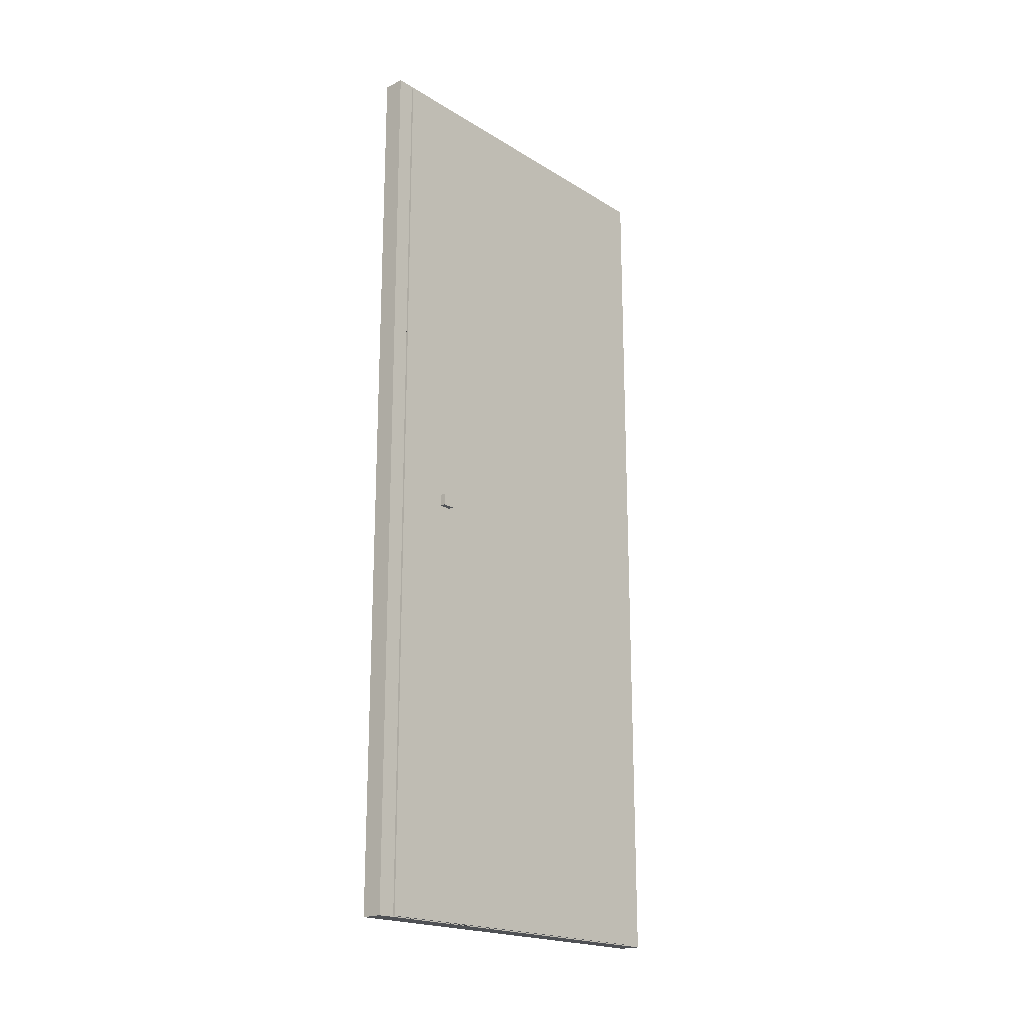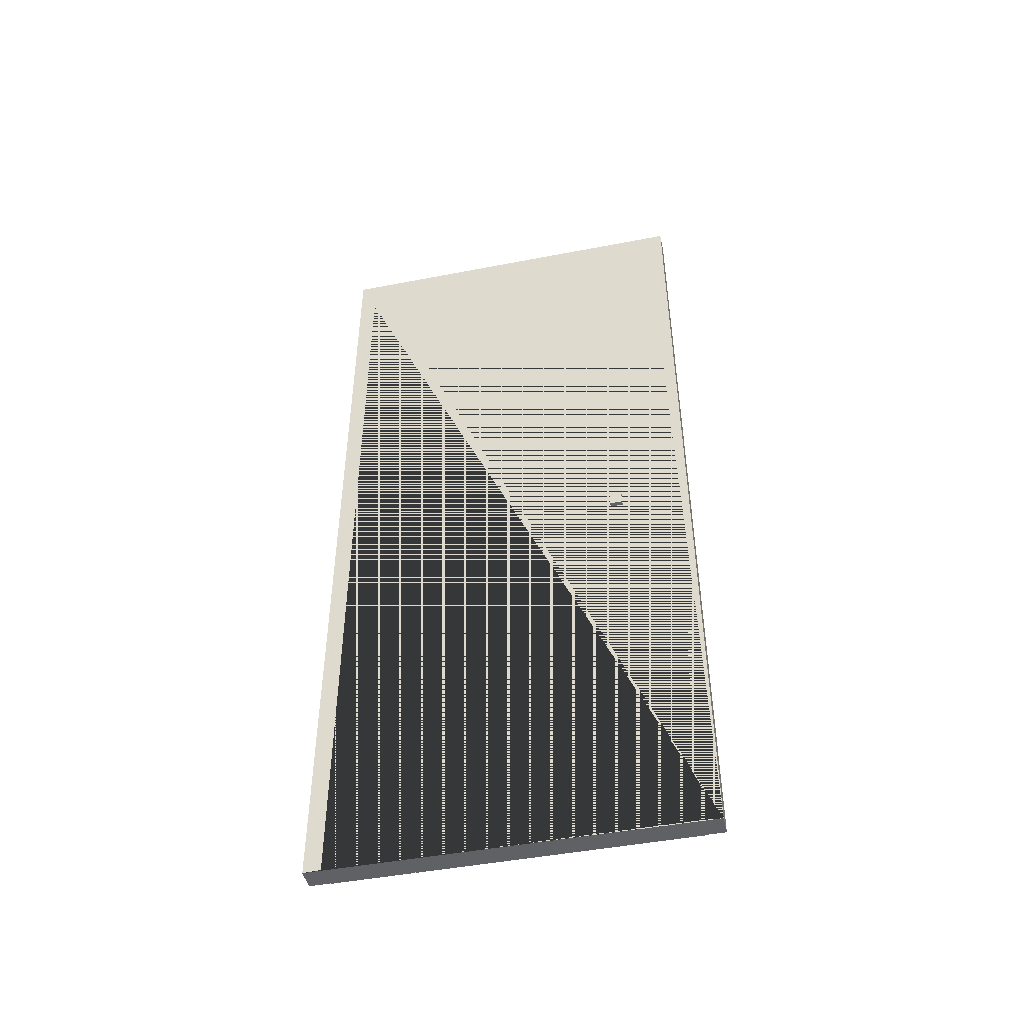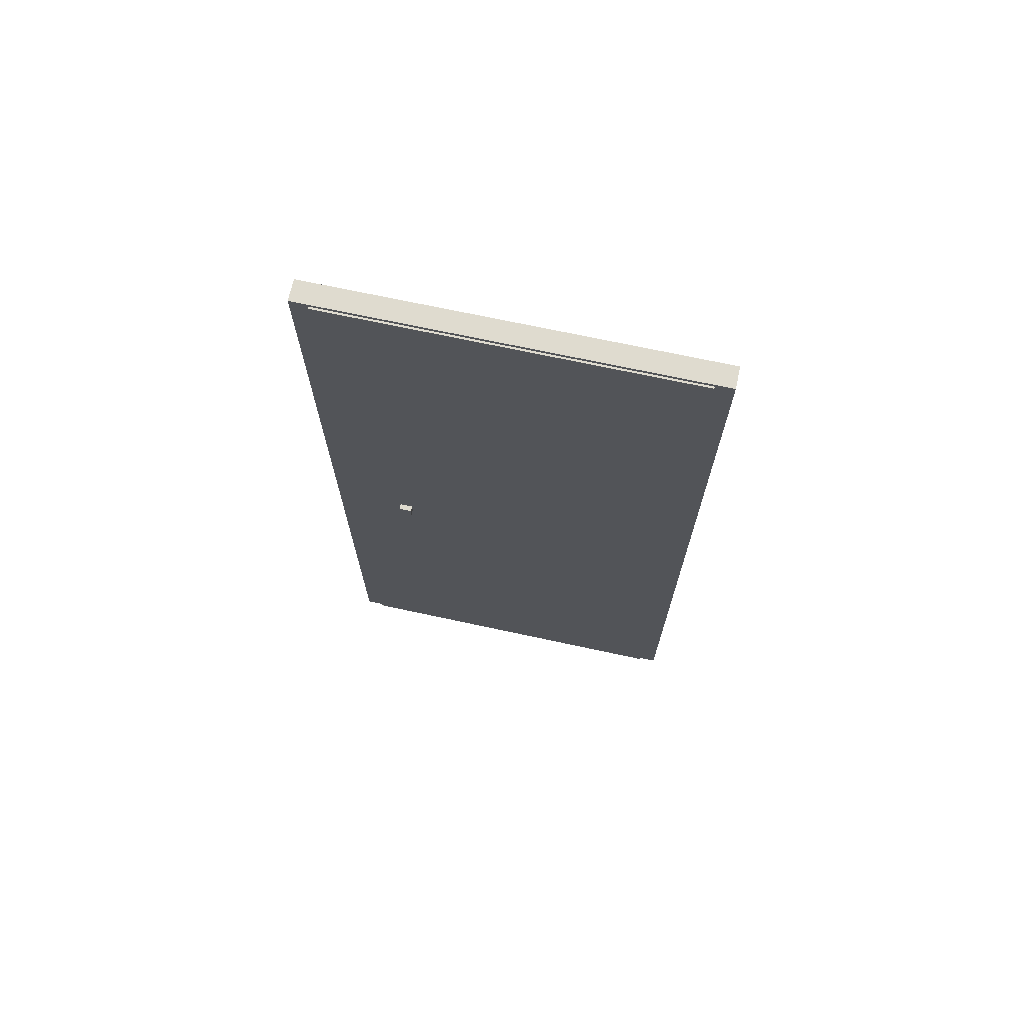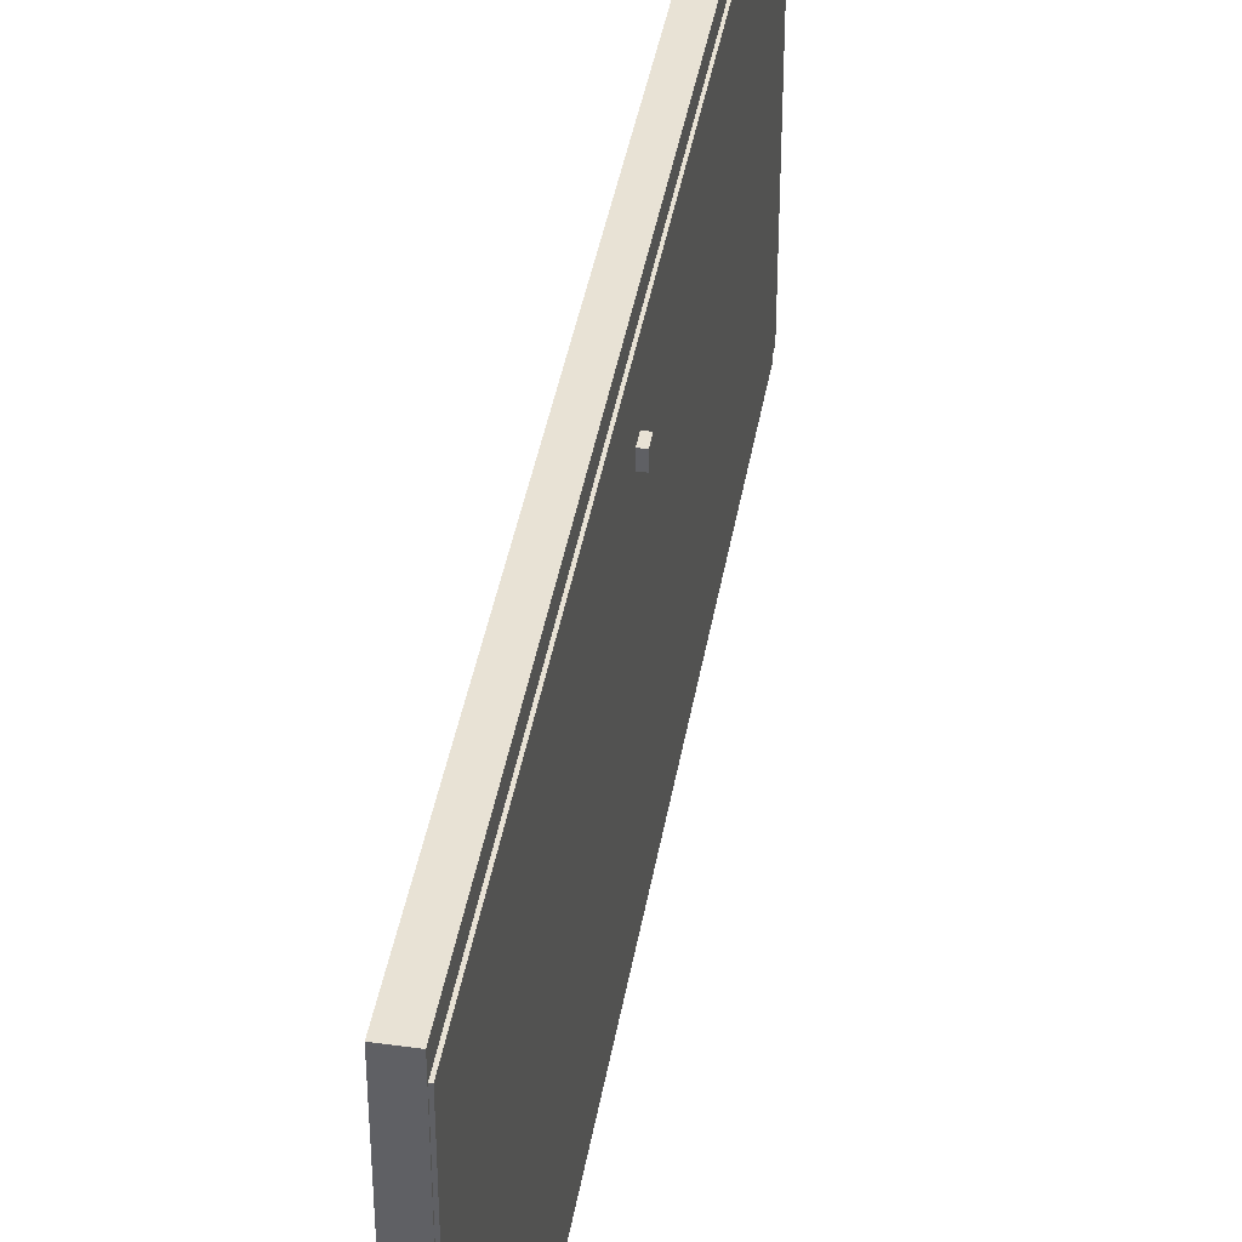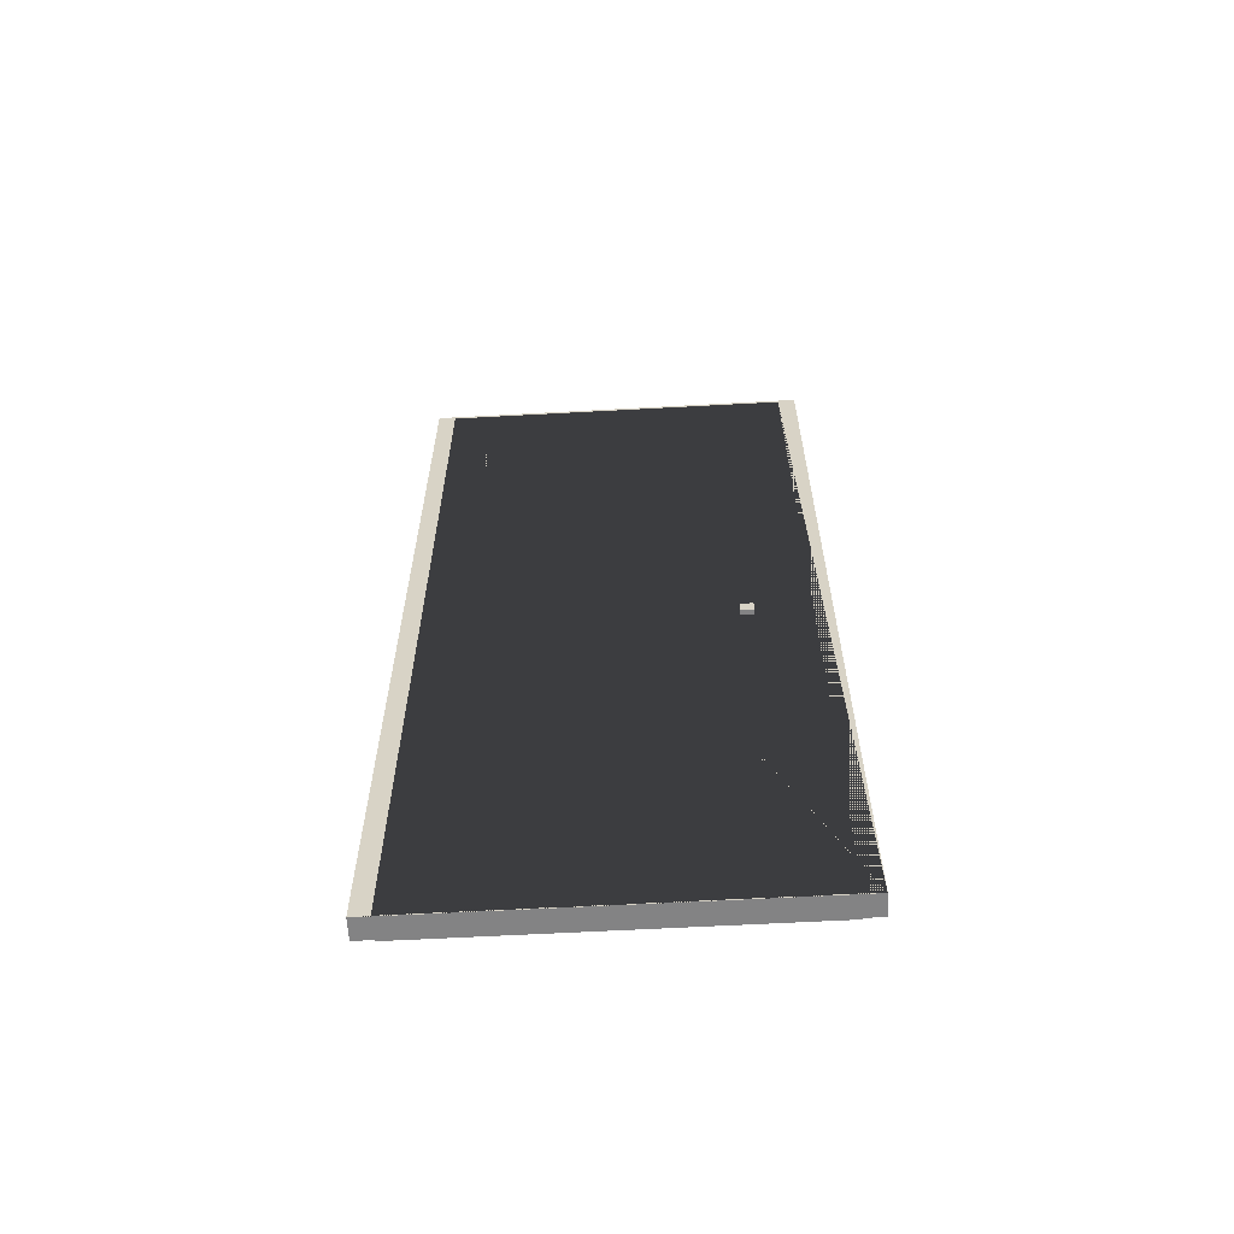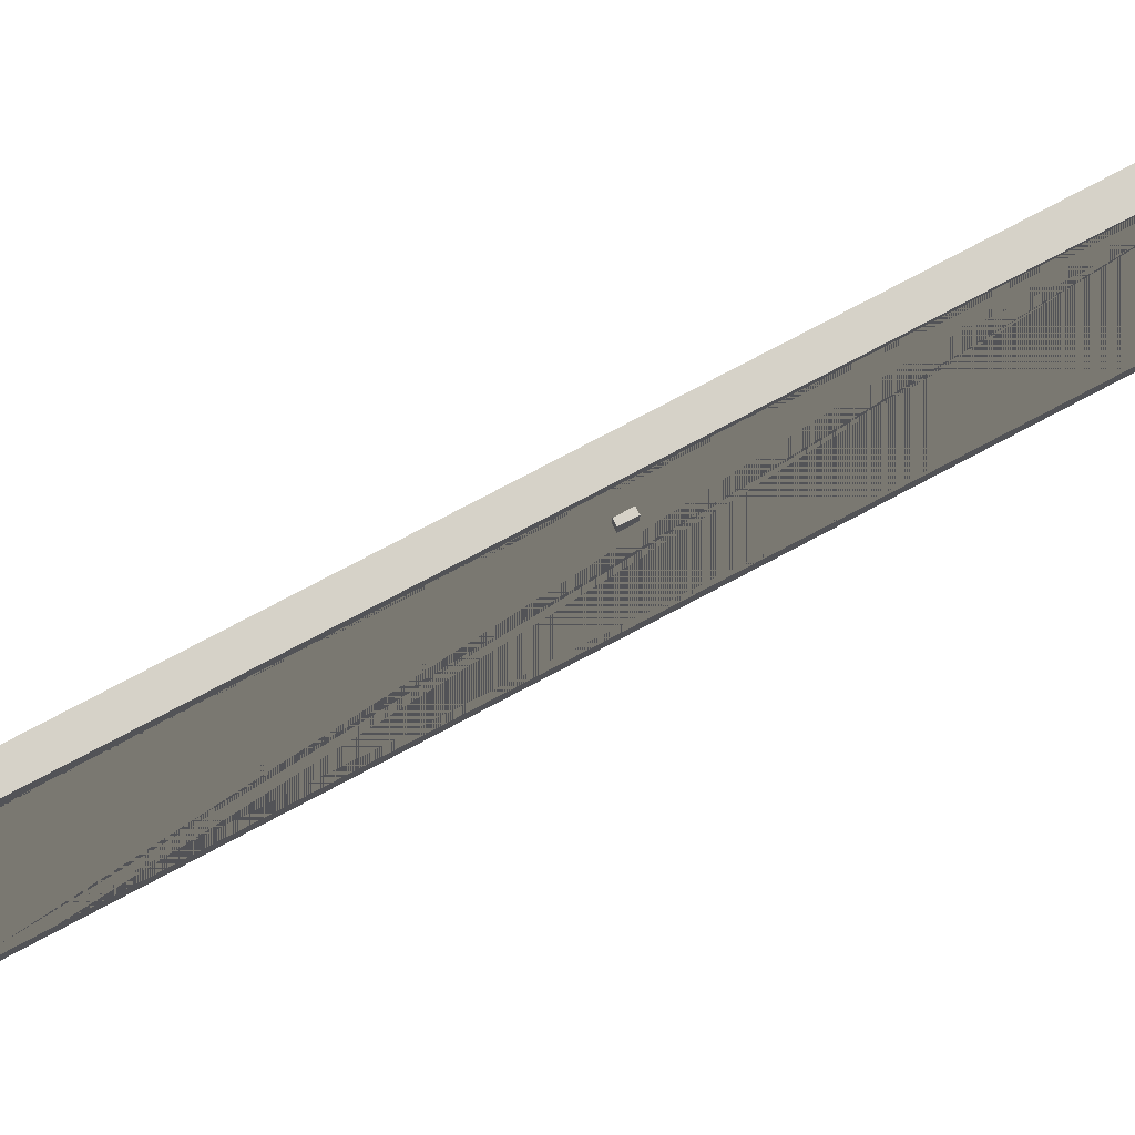
<metadata>
{"format":"obj","ext":"obj","renderer":"f3d","projection":"perspective","resolution":1024,"background":"white","views":[{"elev":-19.8,"azim":41.7,"up":"+Y"},{"elev":-46.6,"azim":-77.6,"up":"+Y"},{"elev":70.5,"azim":102.2,"up":"+Y"},{"elev":40.9,"azim":9.6,"up":"+Z"},{"elev":-61.2,"azim":-86.8,"up":"+Y"},{"elev":78.1,"azim":-117.8,"up":"+Z"}]}
</metadata>
<code>
o Cube_Cube.001
v -0.057 -0.002388 1
v -0.057 5.072 1
v -0.057 -0.002388 -1
v -0.057 5.072 -1
v 0.057 -0.002388 1
v 0.057 5.072 1
v 0.057 -0.002388 -1
v 0.057 5.072 -1
f 1 2 4 3
f 3 4 8 7
f 7 8 6 5
f 5 6 2 1
f 3 7 5 1
f 8 4 2 6
o Cube.001_Cube.002
v -0.1011 2.446 0.699
v -0.1011 2.378 0.699
v -0.1011 2.446 0.6265
v -0.1011 2.378 0.6265
v -0.02542 2.446 0.699
v -0.02542 2.378 0.699
v -0.02542 2.446 0.6265
v -0.02542 2.378 0.6265
f 9 11 12 10
f 11 15 16 12
f 15 13 14 16
f 13 9 10 14
f 11 9 13 15
f 16 14 10 12
o Cube.002_Cube.003
v 0.01309 2.446 0.699
v 0.01309 2.378 0.699
v 0.01309 2.446 0.6265
v 0.01309 2.378 0.6265
v 0.08882 2.446 0.699
v 0.08882 2.378 0.699
v 0.08882 2.446 0.6265
v 0.08882 2.378 0.6265
f 17 19 20 18
f 19 23 24 20
f 23 21 22 24
f 21 17 18 22
f 19 17 21 23
f 24 22 18 20
o Cube.003_Cube.004
v -0.0741 -0.007909 1.1
v -0.0741 5.092 1.1
v -0.0741 -0.007909 -1.1
v -0.0741 5.092 -1.1
v 0.0459 -0.007909 1.1
v 0.0459 5.092 1.1
v 0.0459 -0.007909 -1.1
v 0.0459 5.092 -1.1
v -0.04436 -0.002388 1
v -0.04436 5.072 1
v -0.04436 -0.002388 -1
v -0.04436 5.072 -1
v 0.03006 -0.002388 1
v 0.03006 5.072 1
v 0.03006 -0.002388 -1
v 0.03006 5.072 -1
v -0.0741 5.072 -1
v -0.0741 5.072 1
v -0.0741 -0.002388 1
v -0.0741 -0.002388 -1
v 0.0459 5.072 1
v 0.0459 5.072 -1
v 0.0459 -0.002388 1
v 0.0459 -0.002388 -1
v -0.04436 1.409 -1
v -0.04436 -0.002388 -0.4436
v -0.04436 3.66 1
v -0.04436 5.072 0.4436
v 0.03006 1.772 1
v 0.03006 -0.002388 0.3006
v 0.03006 3.297 -1
v 0.03006 5.072 -0.3006
f 25 26 28 27 44 41 42 43
f 27 25 43 44
f 27 28 32 31
f 48 31 32 30 29 47 45 46
f 47 29 31 48
f 29 30 26 25
f 27 31 29 25
f 32 28 26 30
f 55 40 36 49
f 49 35 39 55
f 34 38 53 51
f 37 33 51 53
f 50 33 37 54
f 54 39 35 50
f 38 34 52 56
f 36 40 56 52
f 44 35 49 36 41
f 55 39 48 46 40
f 42 34 51 33 43
f 38 45 47 37 53
f 50 35 44 43 33
f 54 37 47 48 39
f 40 46 45 38 56
f 34 42 41 36 52

</code>
